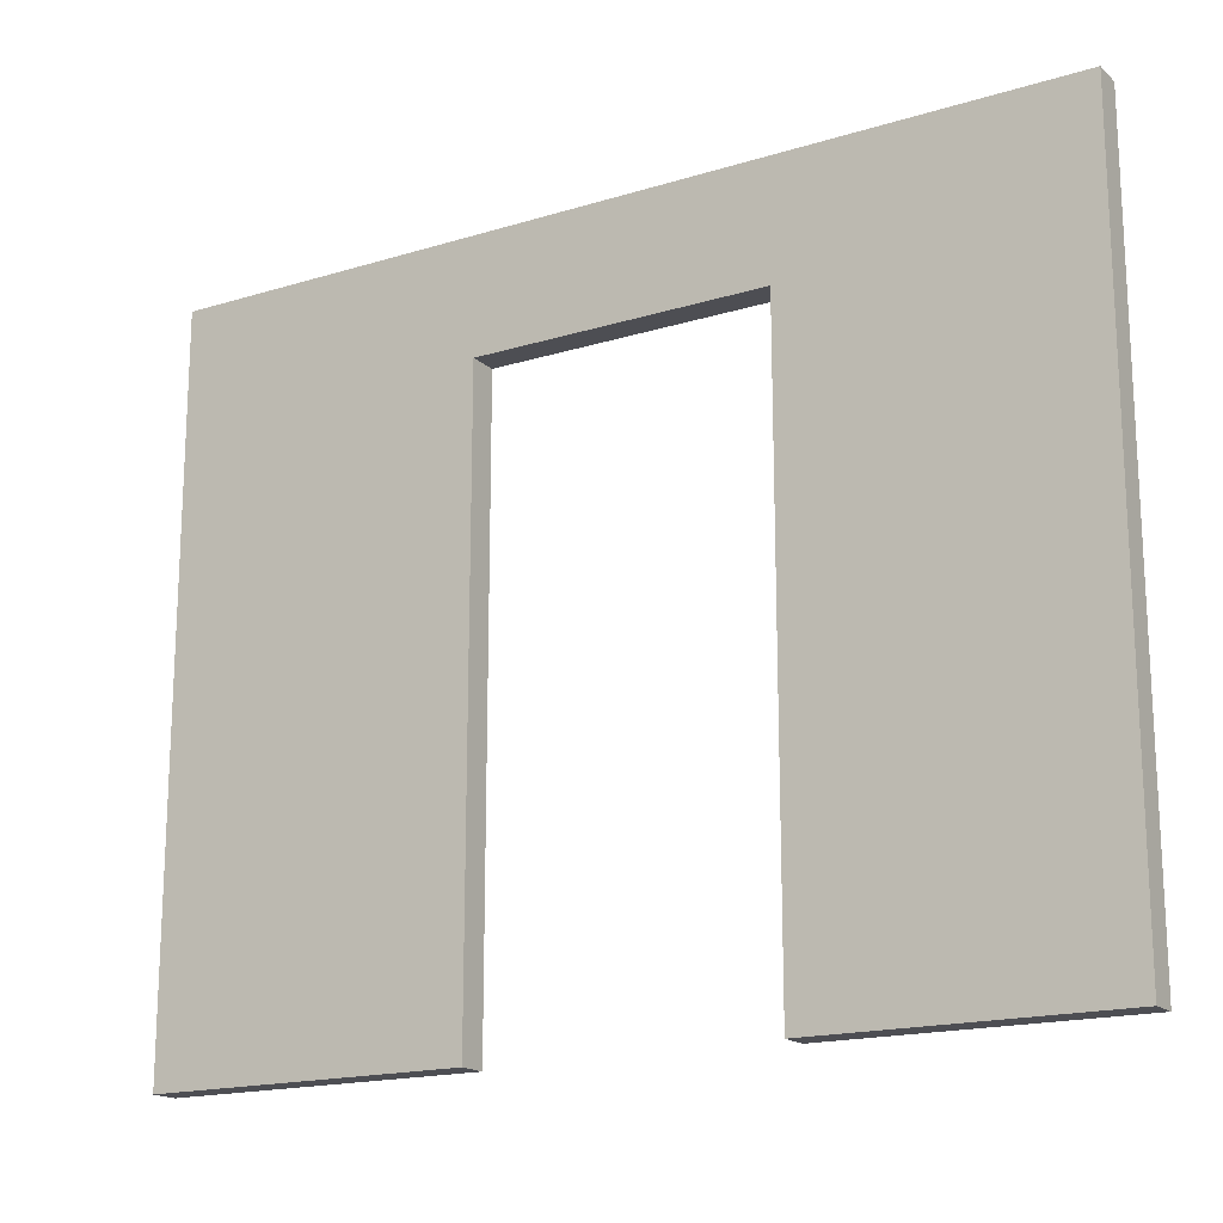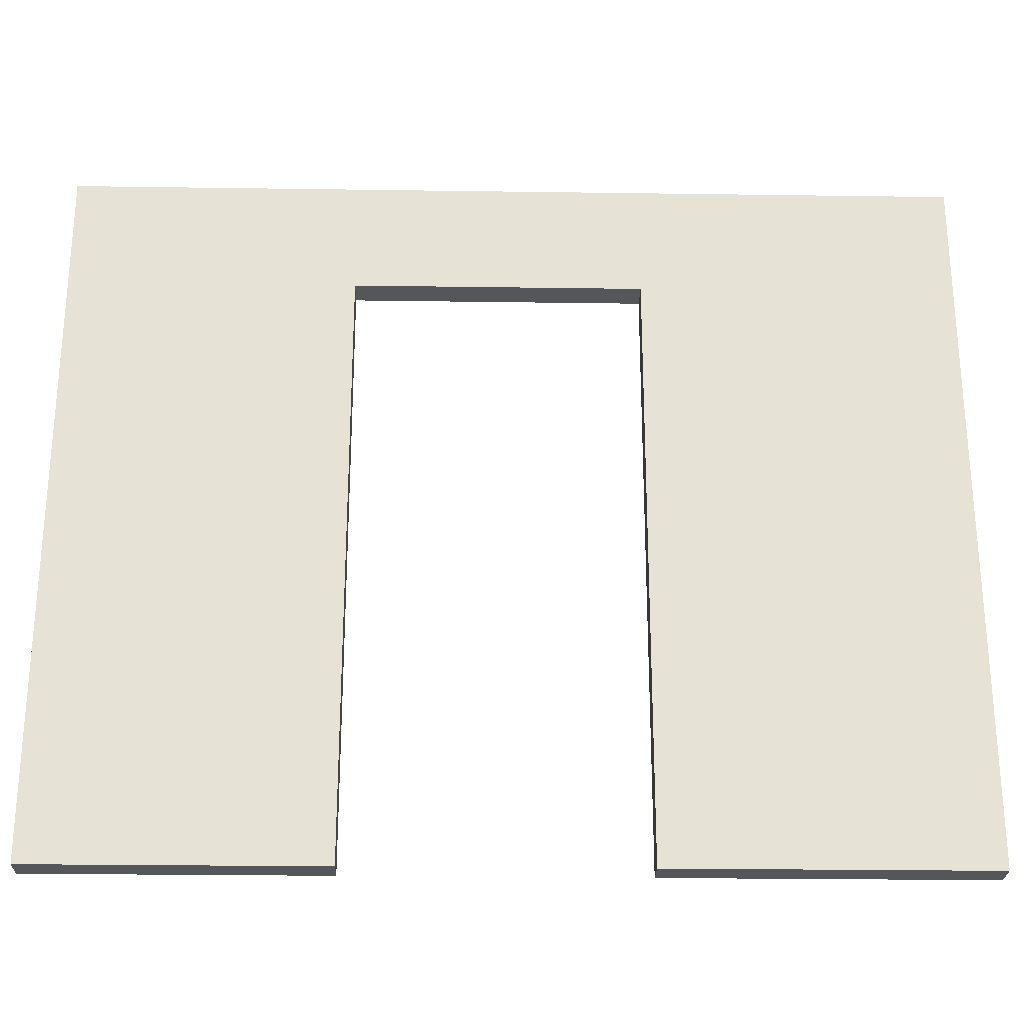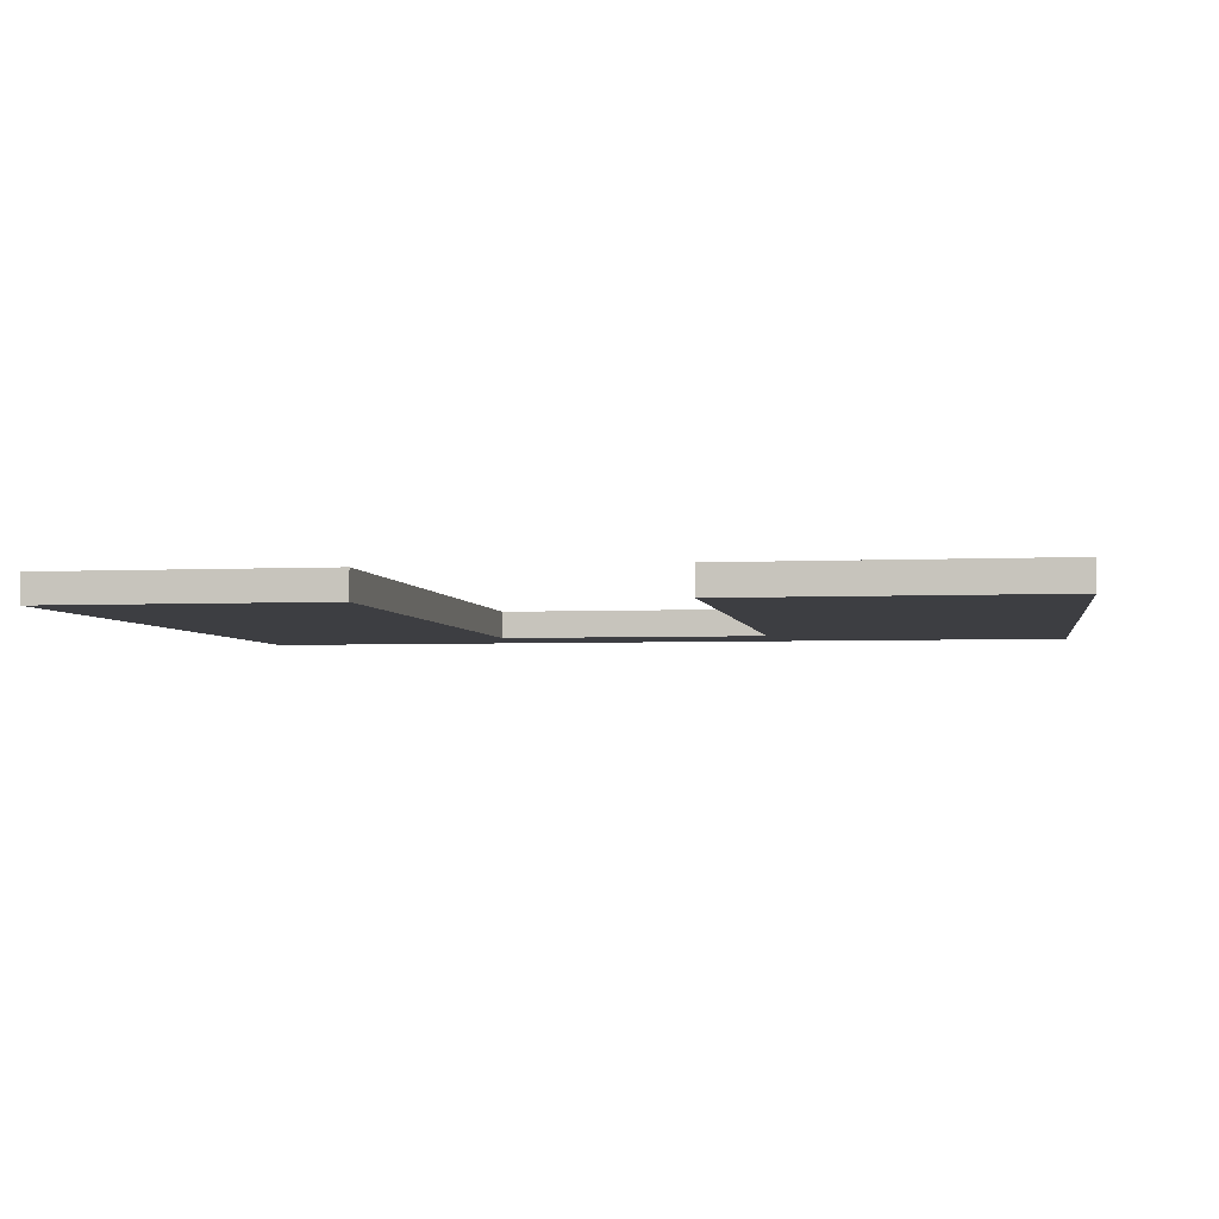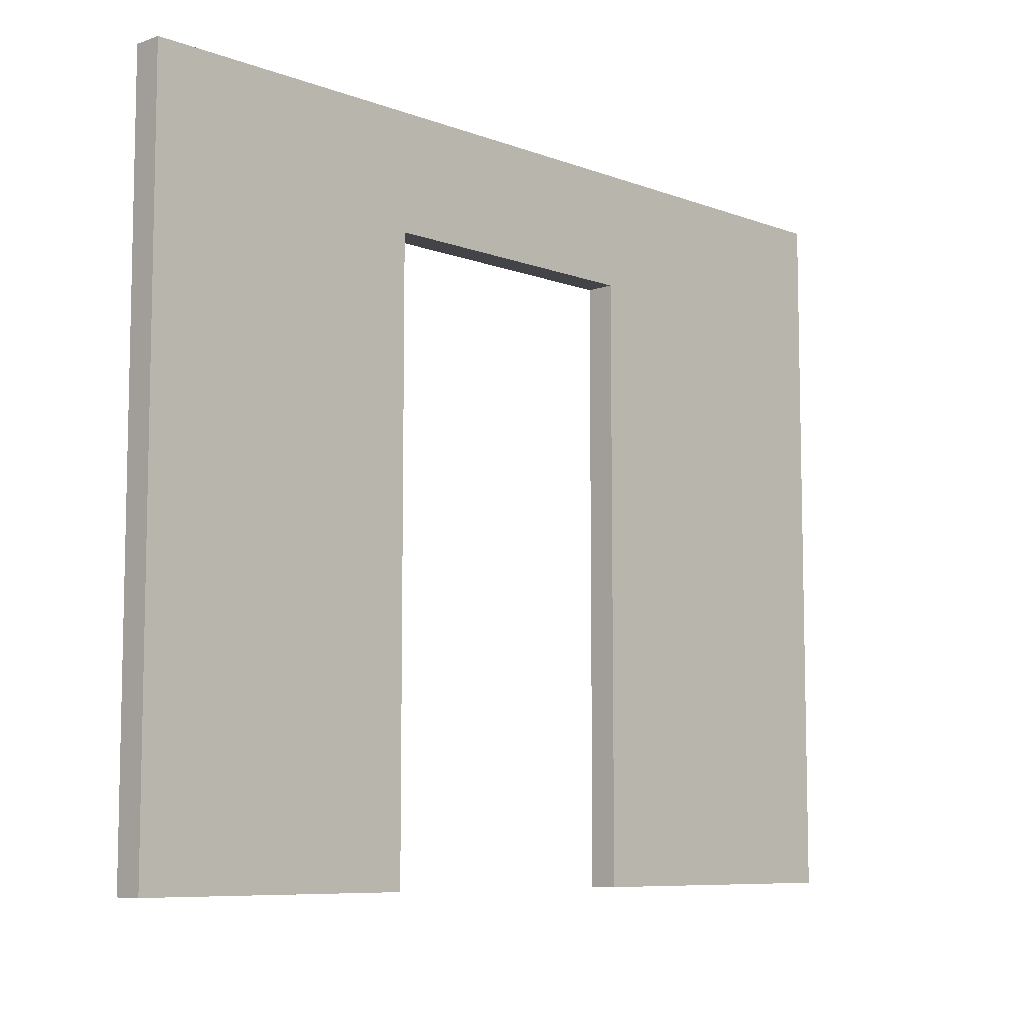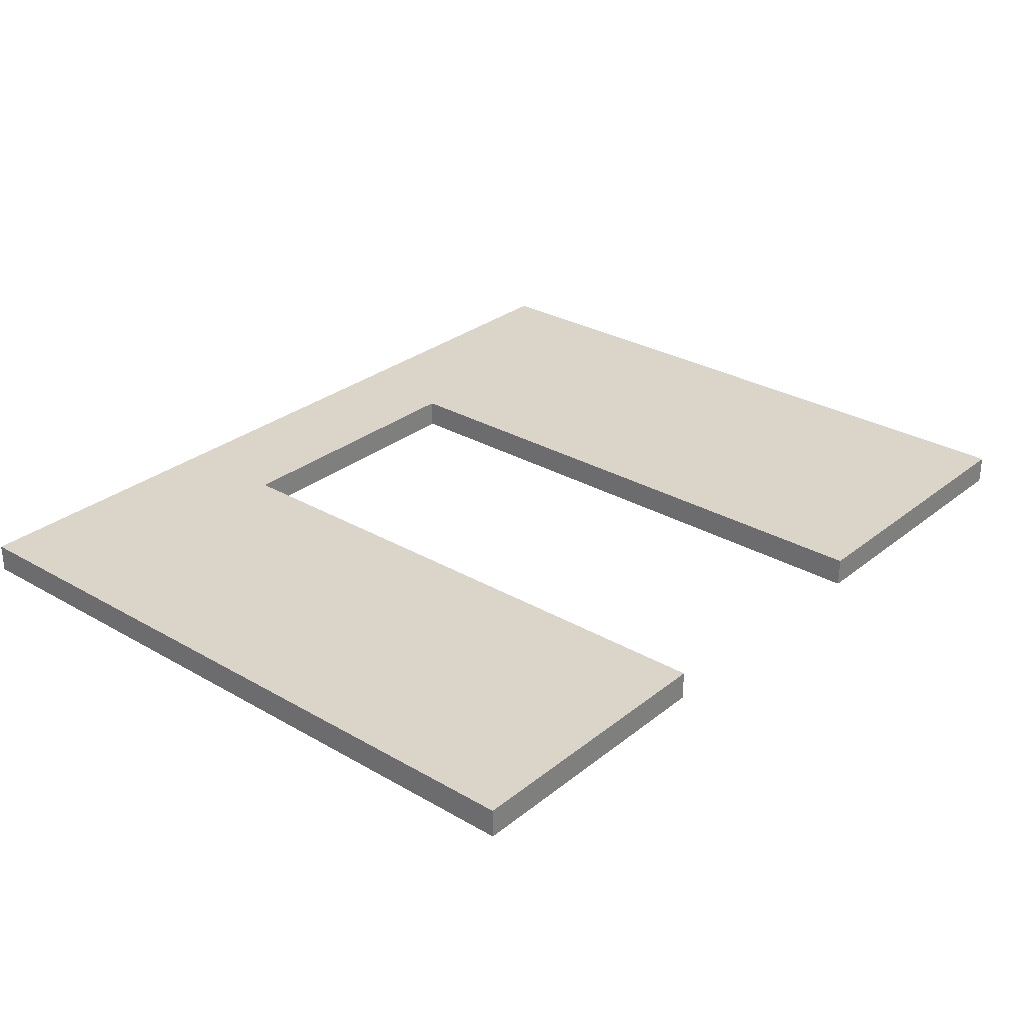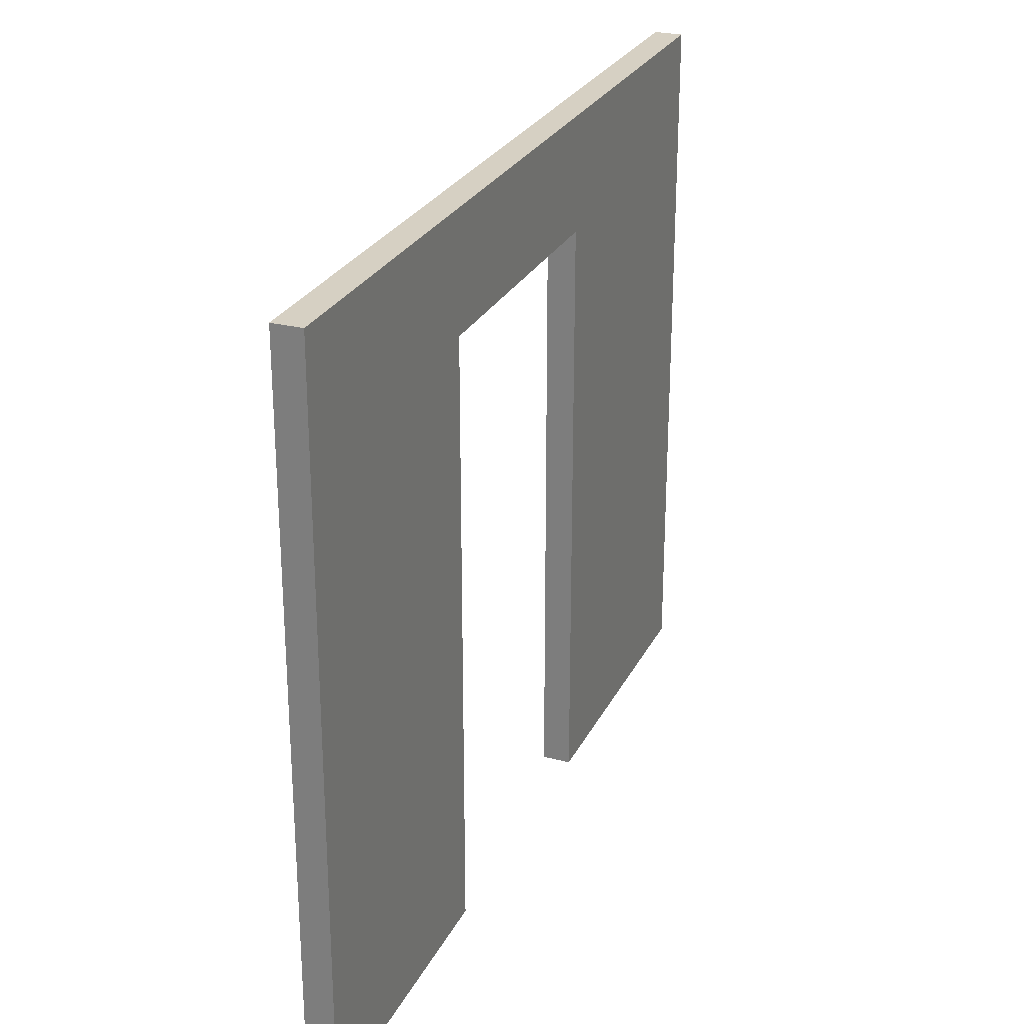
<metadata>
{"format":"obj","ext":"obj","renderer":"f3d","projection":"perspective","resolution":1024,"background":"white","views":[{"elev":-17.4,"azim":-148.6,"up":"+Y"},{"elev":-25.9,"azim":-1.3,"up":"+Y"},{"elev":-3.6,"azim":9.4,"up":"+Z"},{"elev":-8.1,"azim":-46.0,"up":"+Y"},{"elev":29.1,"azim":-49.4,"up":"+Z"},{"elev":26.5,"azim":-68.2,"up":"+Y"}]}
</metadata>
<code>
g default
v 1 0 7.1
v 4.1 0 7.1
v 1 2.5 7.1
v 4.1 2.5 7.1
v 1 2.5 7
v 4.1 2.5 7
v 1 0 7
v 4.1 0 7
v 2 2.5 7
v 2 0 7
v 2 0 7.1
v 2 2.5 7.1
v 3 2.5 7
v 3 0 7
v 3 0 7.1
v 3 2.5 7.1
v 1 2.1 7
v 1 2.1 7.1
v 2 2.1 7.1
v 3 2.1 7.1
v 4.1 2.1 7.1
v 4.1 2.1 7
v 3 2.1 7
v 2 2.1 7
g polySurface10 wall_4
f 18 19 12 3
f 3 12 9 5
f 5 9 24 17
f 7 10 11 1
f 21 22 6 4
f 17 18 3 5
f 9 13 23 24
f 12 19 20 16
f 9 12 16 13
f 13 6 22 23
f 15 14 8 2
f 16 20 21 4
f 13 16 4 6
f 7 1 18 17
f 1 11 19 18
f 21 20 15 2
f 2 8 22 21
f 23 22 8 14
f 17 24 10 7
f 20 19 24 23
f 19 11 10 24
f 23 14 15 20

</code>
